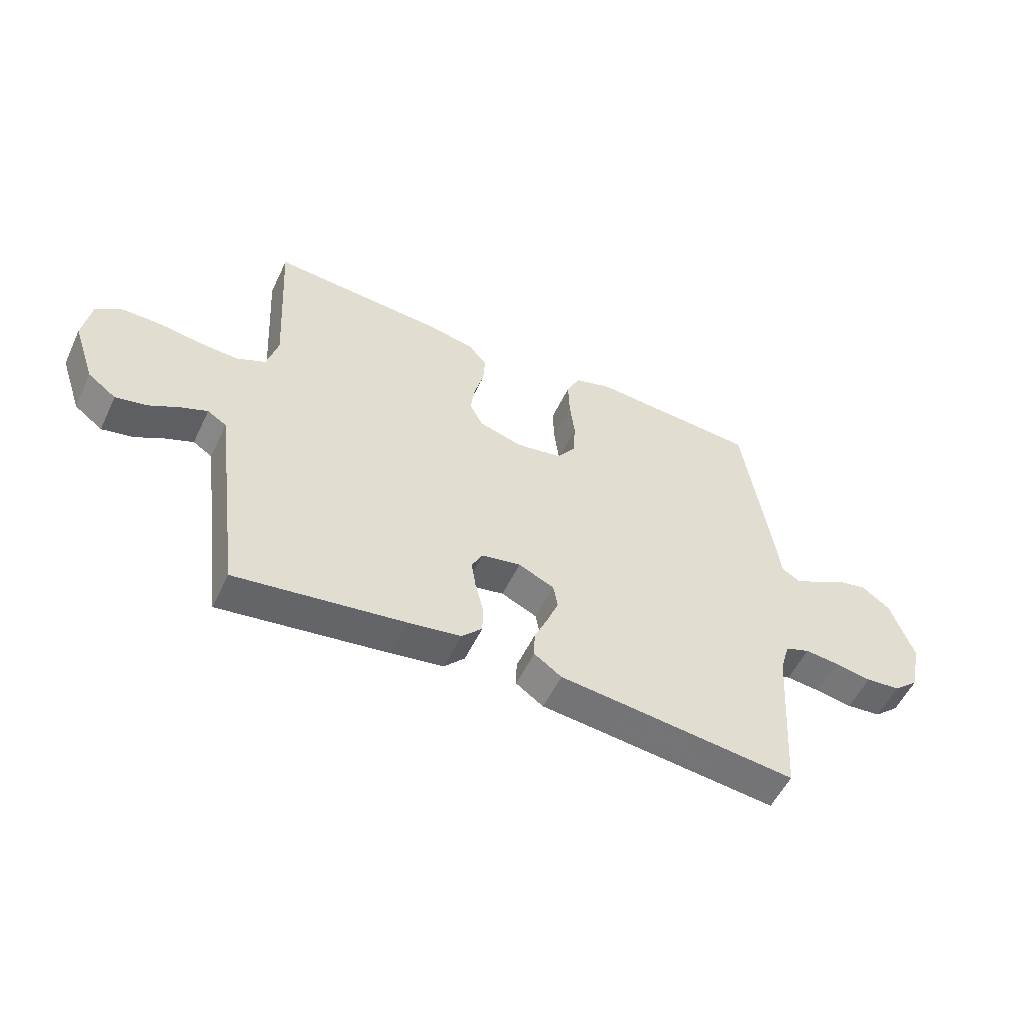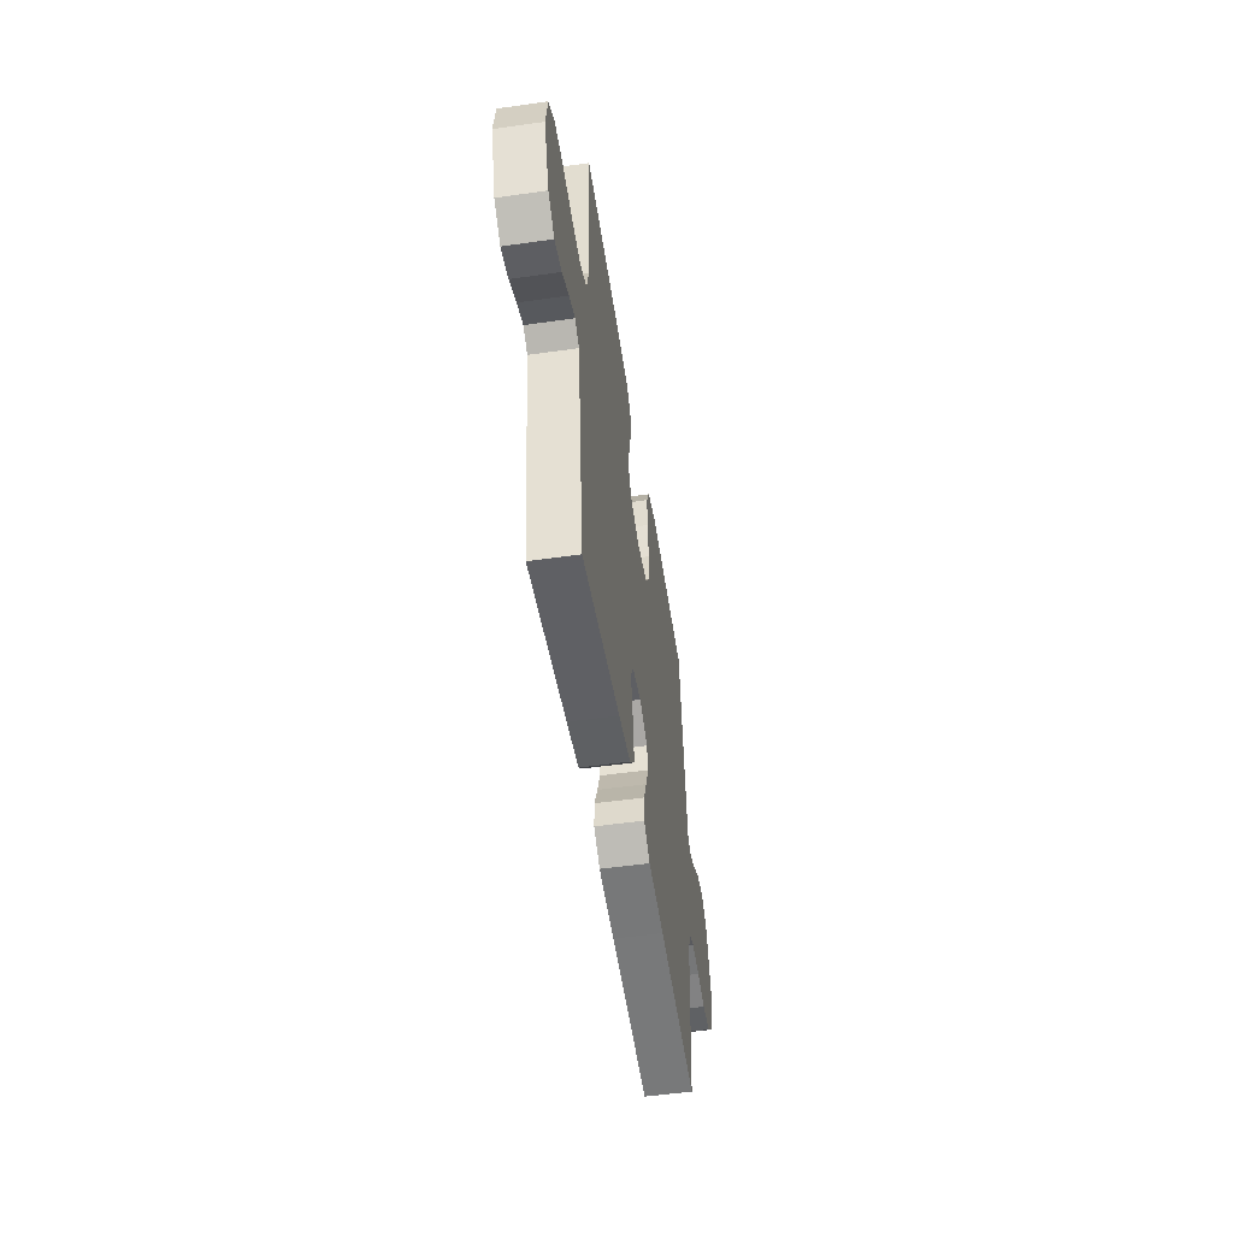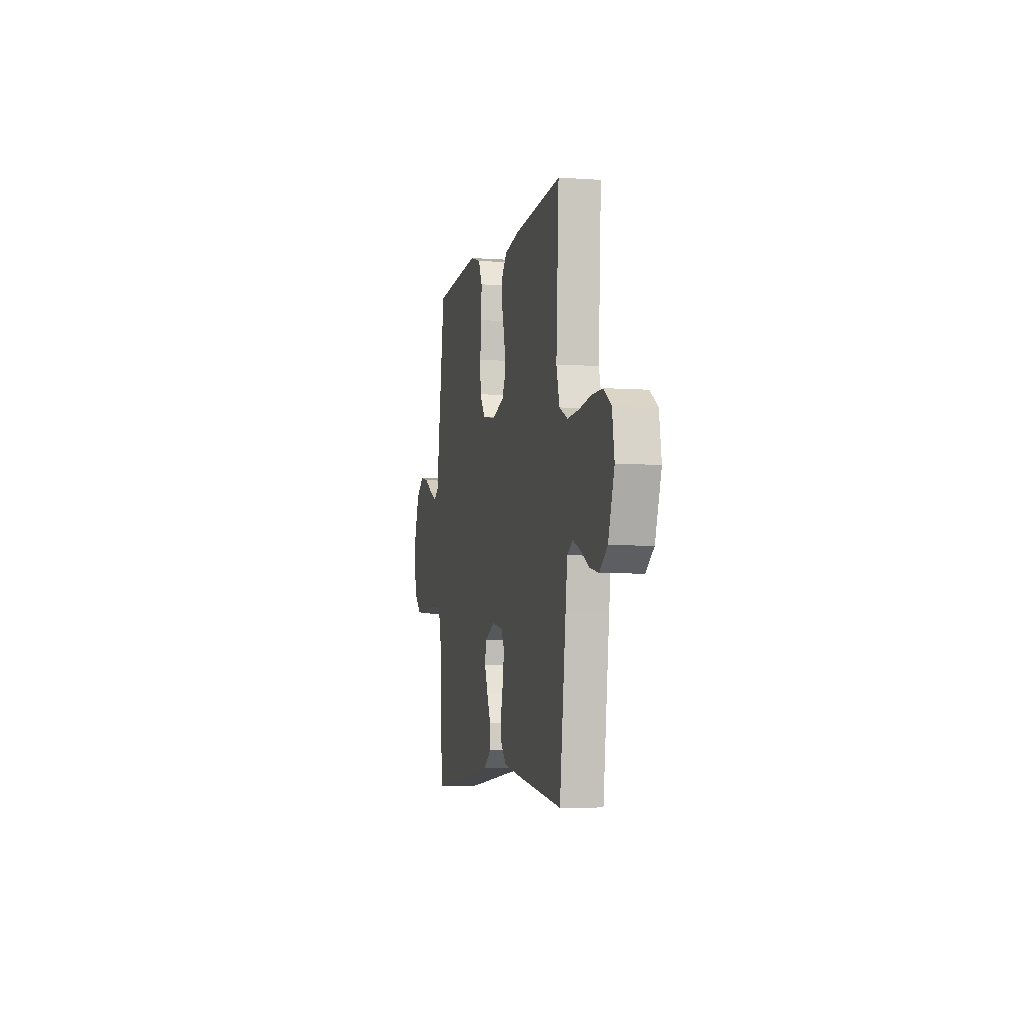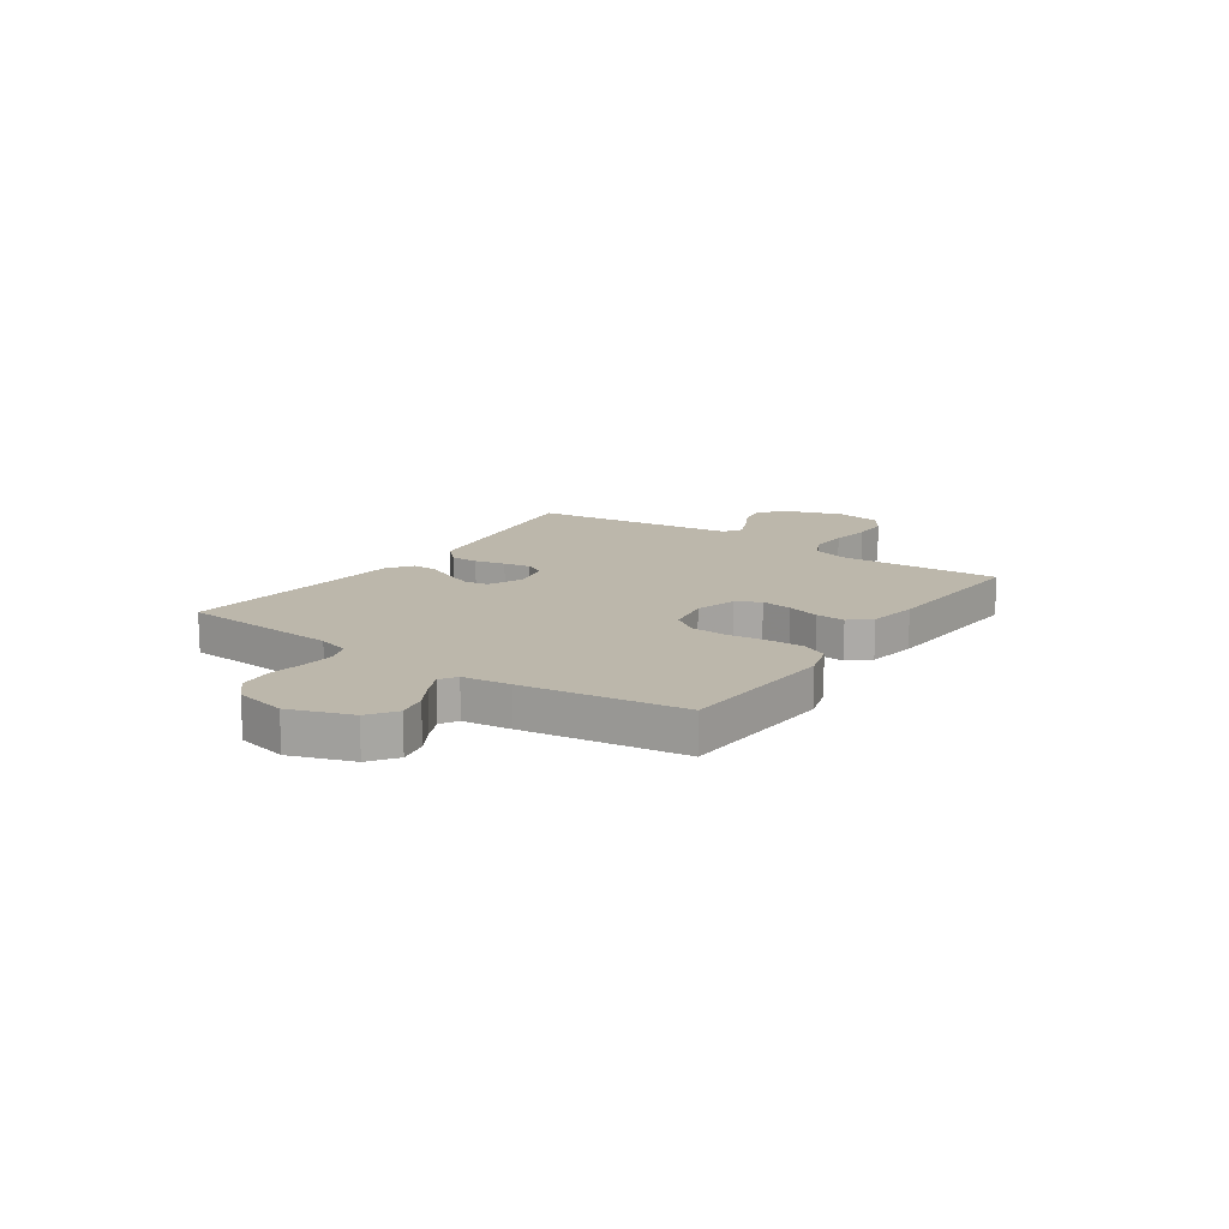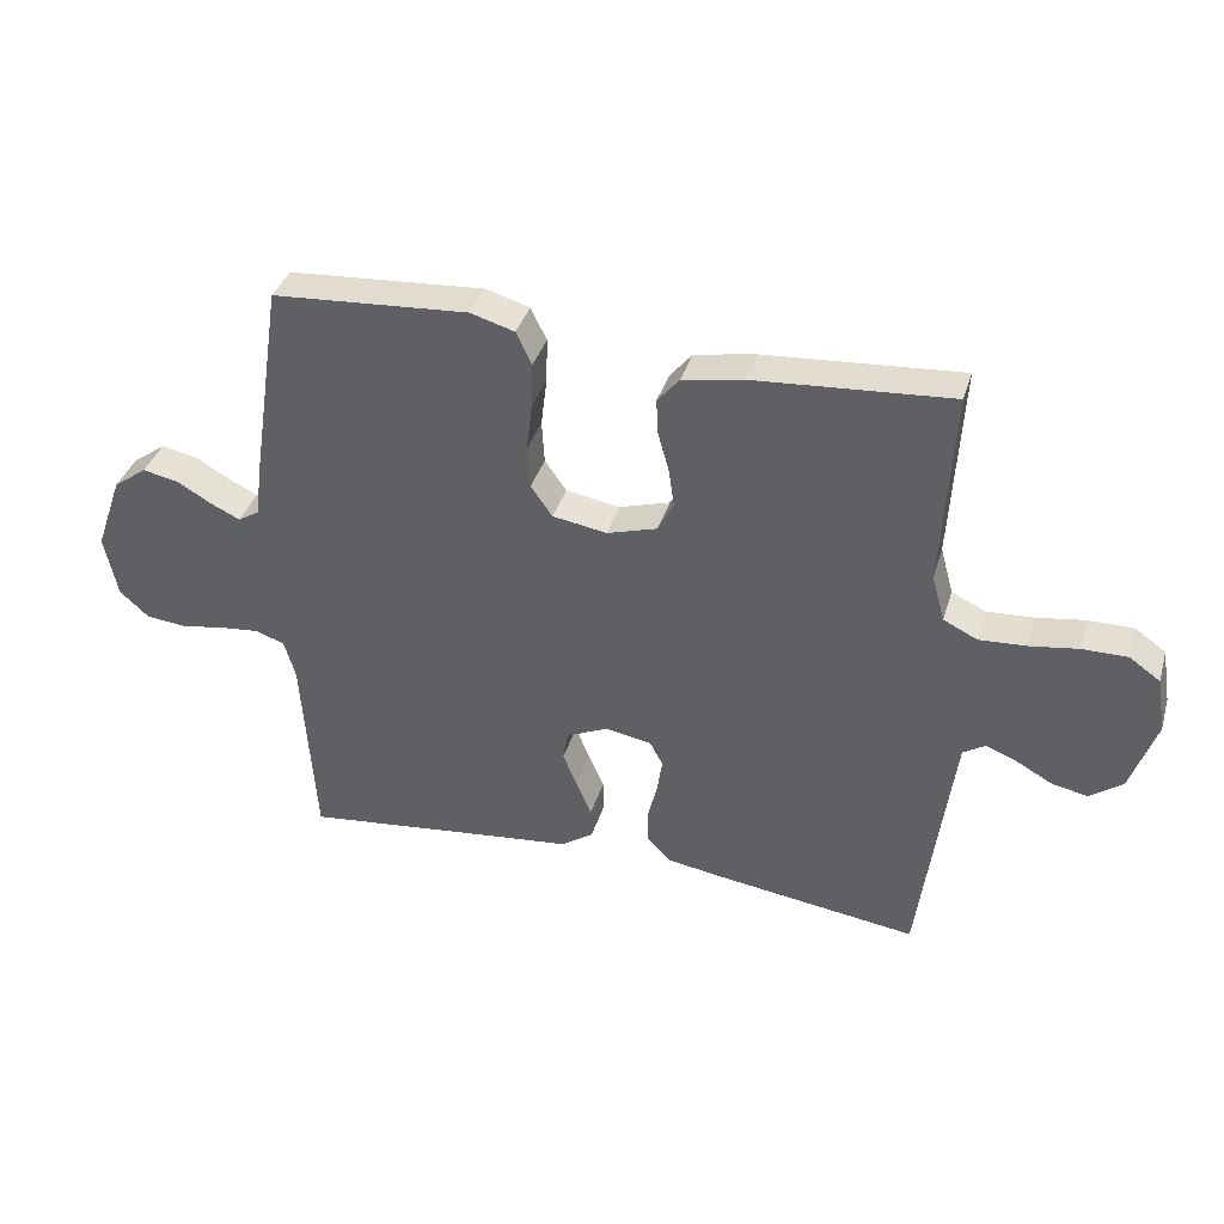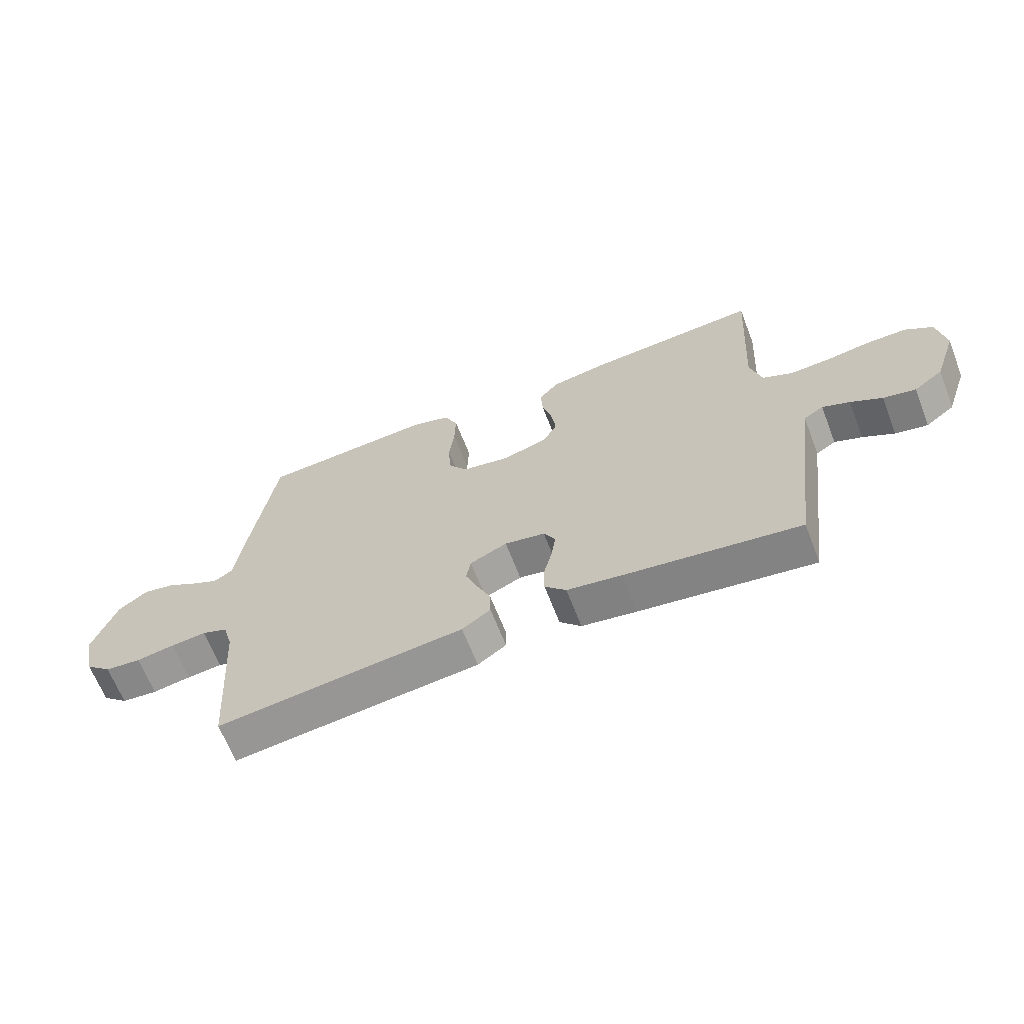
<metadata>
{"format":"obj","ext":"obj","renderer":"f3d","projection":"perspective","resolution":1024,"background":"white","views":[{"elev":-54.4,"azim":154.8,"up":"+Z"},{"elev":-51.6,"azim":98.8,"up":"+Z"},{"elev":-5.5,"azim":77.5,"up":"+Z"},{"elev":14.4,"azim":-55.4,"up":"+Y"},{"elev":37.1,"azim":16.2,"up":"+Z"},{"elev":-65.2,"azim":21.2,"up":"+Z"}]}
</metadata>
<code>
v 0.5 0.07 0.5
v 0.483 0.07 0.2
v 0.503 0.07 0.128
v 0.555 0.07 0.103
v 0.626 0.07 0.107
v 0.701 0.07 0.118
v 0.77 0.07 0.118
v 0.817 0.07 0.085
v 0.831 0.07 0
v 0.792 0.07 -0.113
v 0.742 0.07 -0.15
v 0.686 0.07 -0.138
v 0.632 0.07 -0.108
v 0.585 0.07 -0.089
v 0.551 0.07 -0.11
v 0.539 0.07 -0.2
v 0.5 0.07 -0.5
v 0.2 0.07 -0.458
v 0.105 0.07 -0.443
v 0.068 0.07 -0.404
v 0.068 0.07 -0.352
v 0.082 0.07 -0.295
v 0.09 0.07 -0.243
v 0.07 0.07 -0.205
v 0 0.07 -0.192
v -0.064 0.07 -0.221
v -0.072 0.07 -0.265
v -0.051 0.07 -0.318
v -0.027 0.07 -0.372
v -0.026 0.07 -0.42
v -0.075 0.07 -0.454
v -0.2 0.07 -0.467
v -0.5 0.07 -0.5
v -0.52 0.07 -0.2
v -0.537 0.07 -0.141
v -0.581 0.07 -0.125
v -0.642 0.07 -0.131
v -0.708 0.07 -0.142
v -0.77 0.07 -0.136
v -0.815 0.07 -0.096
v -0.835 0.07 0
v -0.794 0.07 0.116
v -0.743 0.07 0.153
v -0.688 0.07 0.142
v -0.635 0.07 0.111
v -0.59 0.07 0.09
v -0.558 0.07 0.11
v -0.546 0.07 0.2
v -0.5 0.07 0.5
v -0.2 0.07 0.52
v -0.133 0.07 0.5
v -0.109 0.07 0.45
v -0.111 0.07 0.382
v -0.12 0.07 0.308
v -0.116 0.07 0.242
v -0.083 0.07 0.195
v 0 0.07 0.181
v 0.077 0.07 0.204
v 0.101 0.07 0.249
v 0.093 0.07 0.307
v 0.076 0.07 0.368
v 0.073 0.07 0.423
v 0.107 0.07 0.463
v 0.2 0.07 0.479
v 0.5 0 0.5
v 0.483 0 0.2
v 0.503 0 0.128
v 0.555 0 0.103
v 0.626 0 0.107
v 0.701 0 0.118
v 0.77 0 0.118
v 0.817 0 0.085
v 0.831 0 0
v 0.792 0 -0.113
v 0.742 0 -0.15
v 0.686 0 -0.138
v 0.632 0 -0.108
v 0.585 0 -0.089
v 0.551 0 -0.11
v 0.539 0 -0.2
v 0.5 0 -0.5
v 0.2 0 -0.458
v 0.105 0 -0.443
v 0.068 0 -0.404
v 0.068 0 -0.352
v 0.082 0 -0.295
v 0.09 0 -0.243
v 0.07 0 -0.205
v 0 0 -0.192
v -0.064 0 -0.221
v -0.072 0 -0.265
v -0.051 0 -0.318
v -0.027 0 -0.372
v -0.026 0 -0.42
v -0.075 0 -0.454
v -0.2 0 -0.467
v -0.5 0 -0.5
v -0.52 0 -0.2
v -0.537 0 -0.141
v -0.581 0 -0.125
v -0.642 0 -0.131
v -0.708 0 -0.142
v -0.77 0 -0.136
v -0.815 0 -0.096
v -0.835 0 0
v -0.794 0 0.116
v -0.743 0 0.153
v -0.688 0 0.142
v -0.635 0 0.111
v -0.59 0 0.09
v -0.558 0 0.11
v -0.546 0 0.2
v -0.5 0 0.5
v -0.2 0 0.52
v -0.133 0 0.5
v -0.109 0 0.45
v -0.111 0 0.382
v -0.12 0 0.308
v -0.116 0 0.242
v -0.083 0 0.195
v 0 0 0.181
v 0.077 0 0.204
v 0.101 0 0.249
v 0.093 0 0.307
v 0.076 0 0.368
v 0.073 0 0.423
v 0.107 0 0.463
v 0.2 0 0.479
f 63 64 1 2
f 60 61 62 63
f 59 60 63 2
f 58 59 2 3
f 57 58 3 4
f 51 52 53 54
f 51 54 55
f 50 51 55
f 47 48 49 50
f 47 50 55
f 46 47 55 56
f 42 43 44 45
f 42 45 46
f 41 42 46
f 37 38 39 40
f 36 37 40 41
f 35 36 41 46
f 32 33 34
f 28 29 30 31
f 27 28 31 32
f 26 27 32 34
f 19 20 21 22
f 19 22 23
f 16 17 18 19
f 15 16 19 23
f 14 15 23 24
f 10 11 12 13
f 10 13 14
f 9 10 14
f 5 6 7 8
f 4 5 8 9
f 57 4 9 14
f 25 26 34 35
f 25 35 46 56
f 25 56 57
f 14 24 25 57
f 66 65 128 127
f 127 126 125 124
f 66 127 124 123
f 67 66 123 122
f 68 67 122 121
f 118 117 116 115
f 119 118 115
f 119 115 114
f 114 113 112 111
f 119 114 111
f 120 119 111 110
f 109 108 107 106
f 110 109 106
f 110 106 105
f 104 103 102 101
f 105 104 101 100
f 110 105 100 99
f 98 97 96
f 95 94 93 92
f 96 95 92 91
f 98 96 91 90
f 86 85 84 83
f 87 86 83
f 83 82 81 80
f 87 83 80 79
f 88 87 79 78
f 77 76 75 74
f 78 77 74
f 78 74 73
f 72 71 70 69
f 73 72 69 68
f 78 73 68 121
f 99 98 90 89
f 120 110 99 89
f 121 120 89
f 121 89 88 78
f 1 65 66 2
f 2 66 67 3
f 3 67 68 4
f 4 68 69 5
f 5 69 70 6
f 6 70 71 7
f 7 71 72 8
f 8 72 73 9
f 9 73 74 10
f 10 74 75 11
f 11 75 76 12
f 12 76 77 13
f 13 77 78 14
f 14 78 79 15
f 15 79 80 16
f 16 80 81 17
f 17 81 82 18
f 18 82 83 19
f 19 83 84 20
f 20 84 85 21
f 21 85 86 22
f 22 86 87 23
f 23 87 88 24
f 24 88 89 25
f 25 89 90 26
f 26 90 91 27
f 27 91 92 28
f 28 92 93 29
f 29 93 94 30
f 30 94 95 31
f 31 95 96 32
f 32 96 97 33
f 33 97 98 34
f 34 98 99 35
f 35 99 100 36
f 36 100 101 37
f 37 101 102 38
f 38 102 103 39
f 39 103 104 40
f 40 104 105 41
f 41 105 106 42
f 42 106 107 43
f 43 107 108 44
f 44 108 109 45
f 45 109 110 46
f 46 110 111 47
f 47 111 112 48
f 48 112 113 49
f 49 113 114 50
f 50 114 115 51
f 51 115 116 52
f 52 116 117 53
f 53 117 118 54
f 54 118 119 55
f 55 119 120 56
f 56 120 121 57
f 57 121 122 58
f 58 122 123 59
f 59 123 124 60
f 60 124 125 61
f 61 125 126 62
f 62 126 127 63
f 63 127 128 64
f 64 128 65 1

</code>
